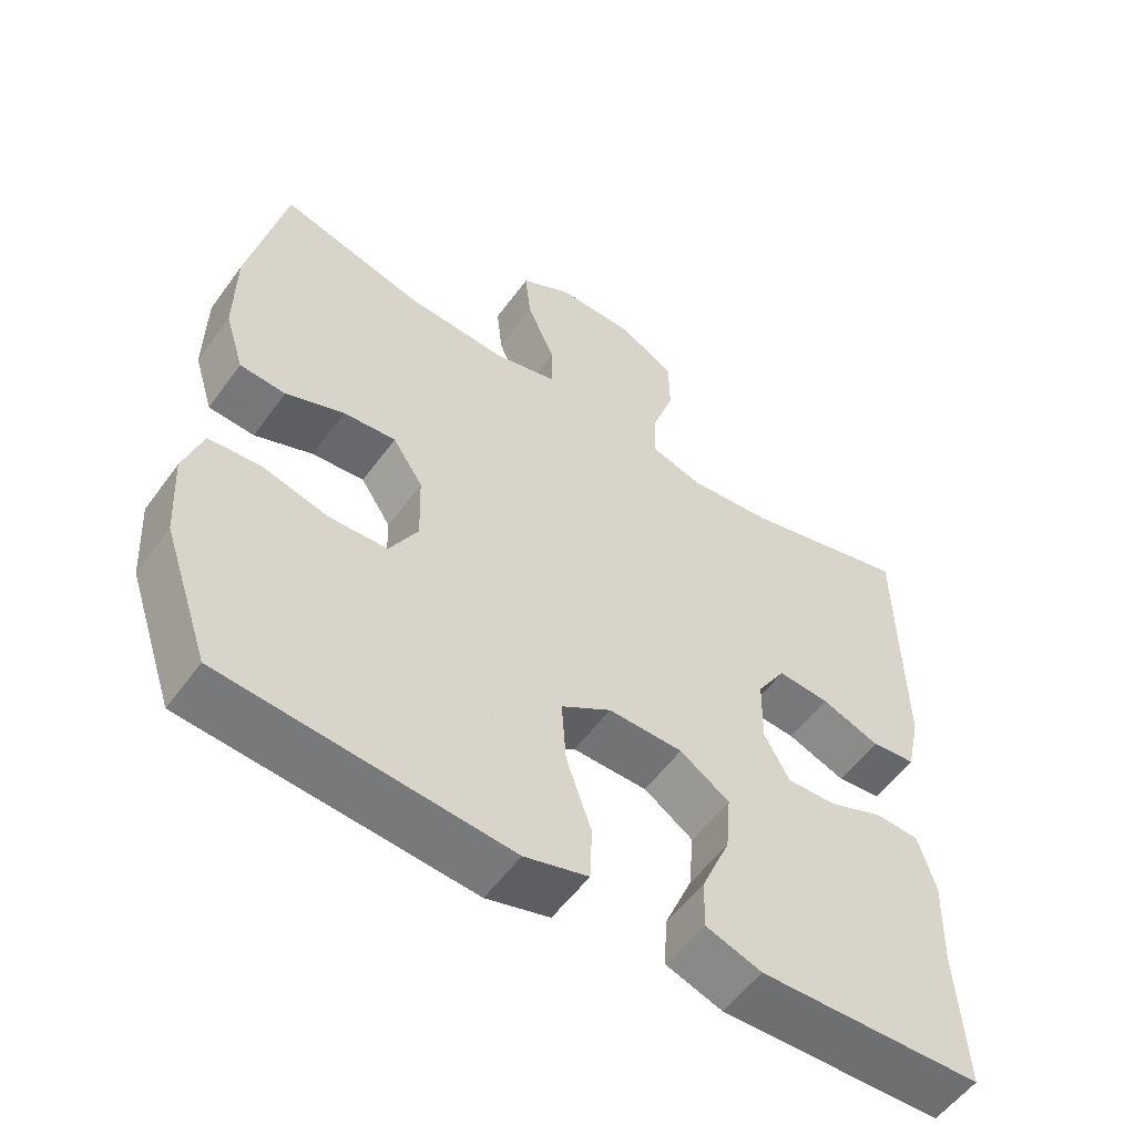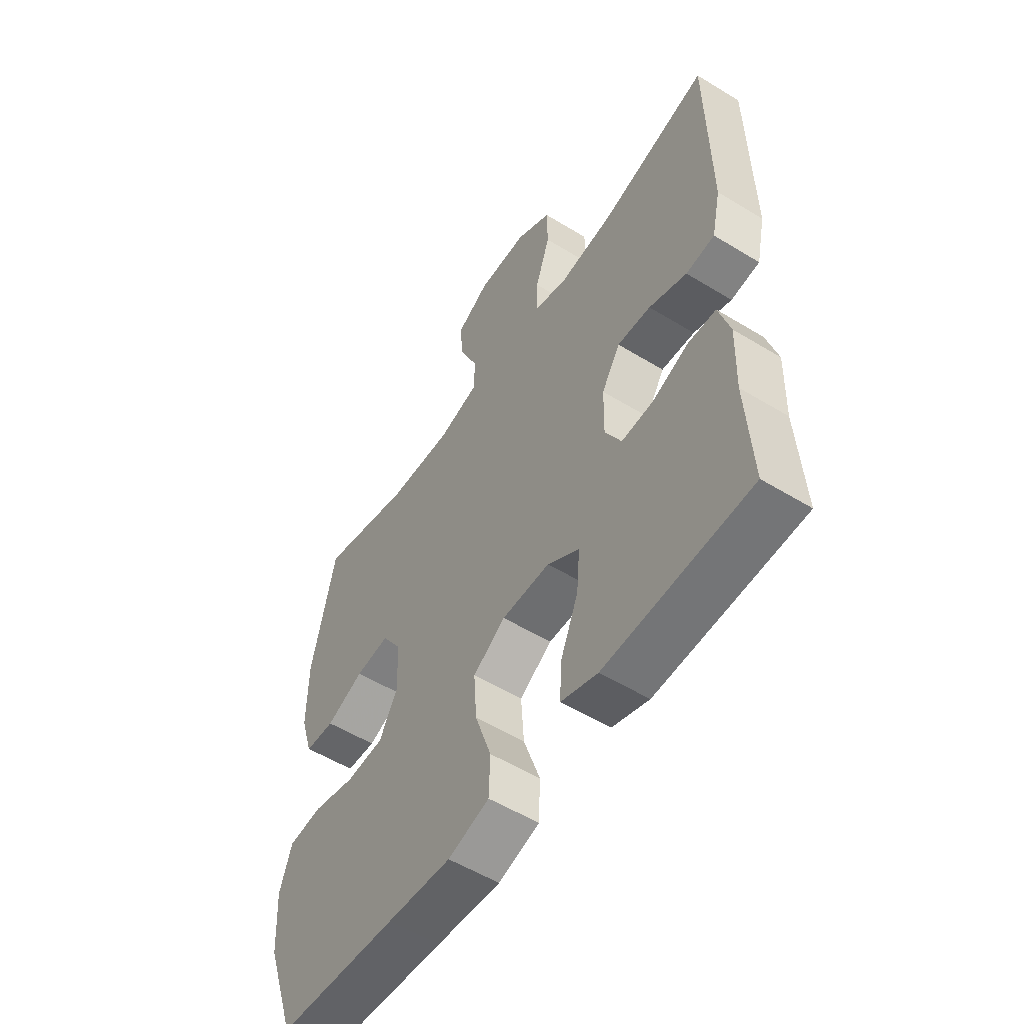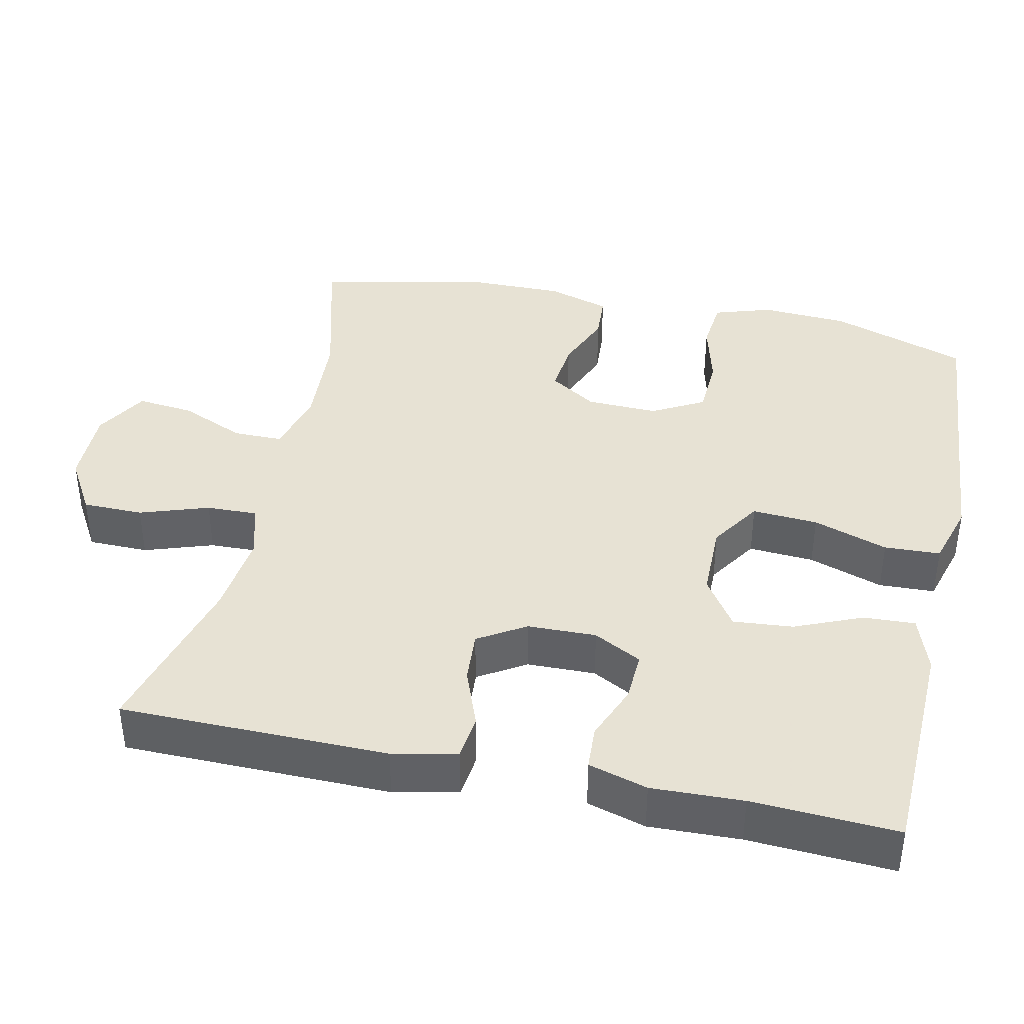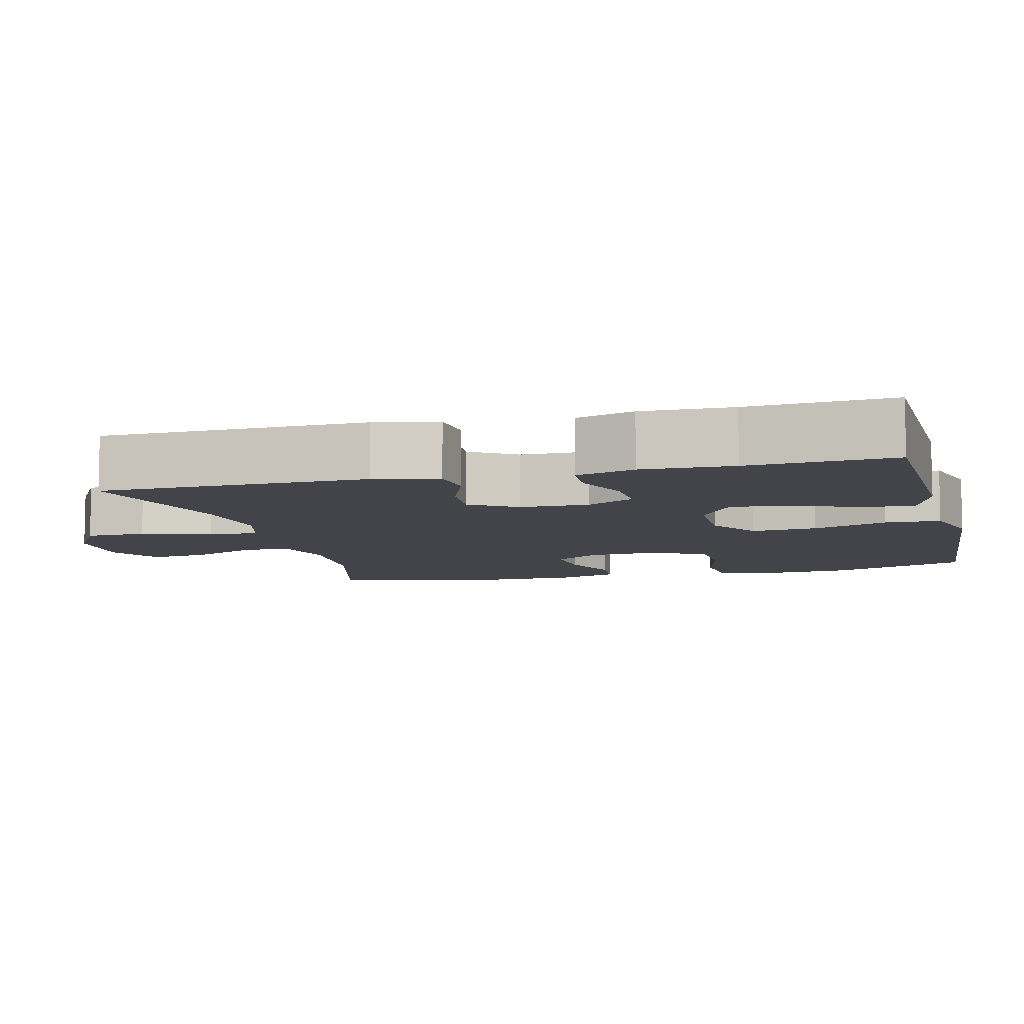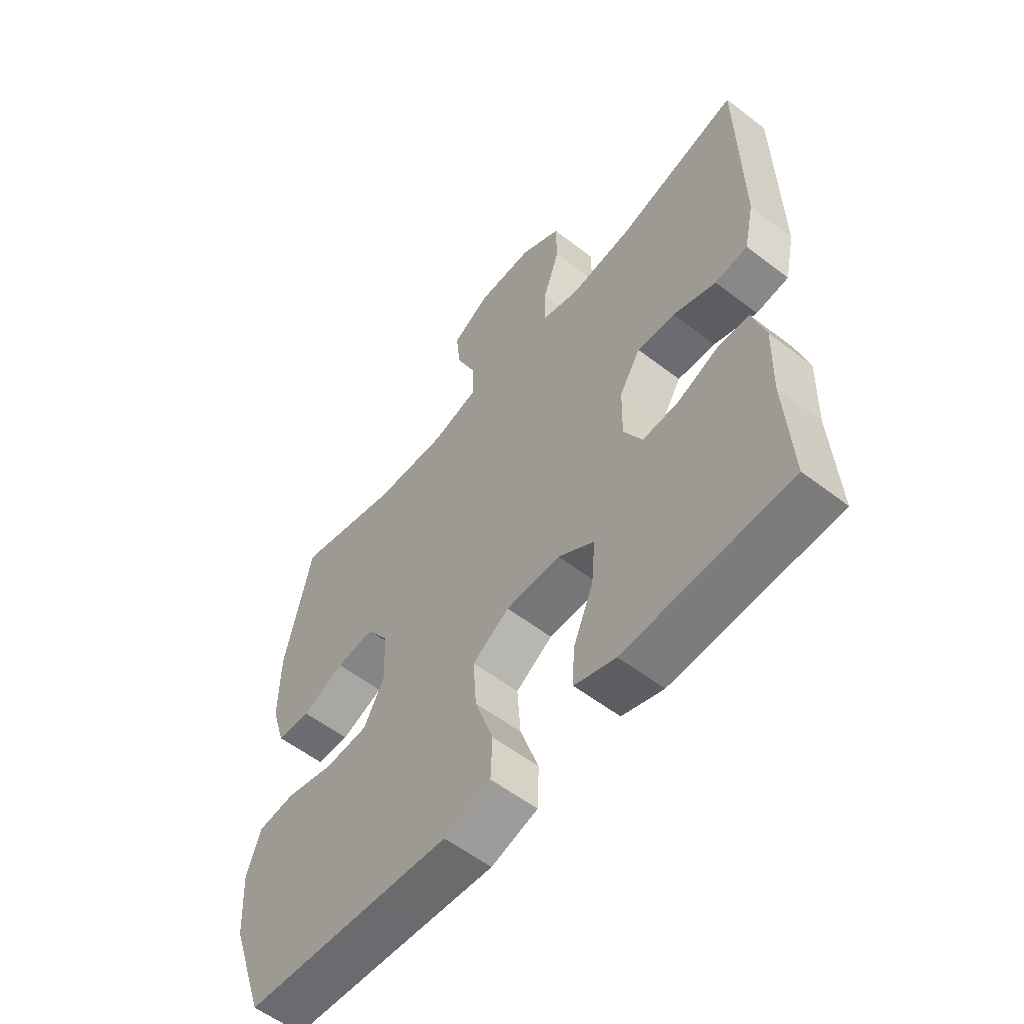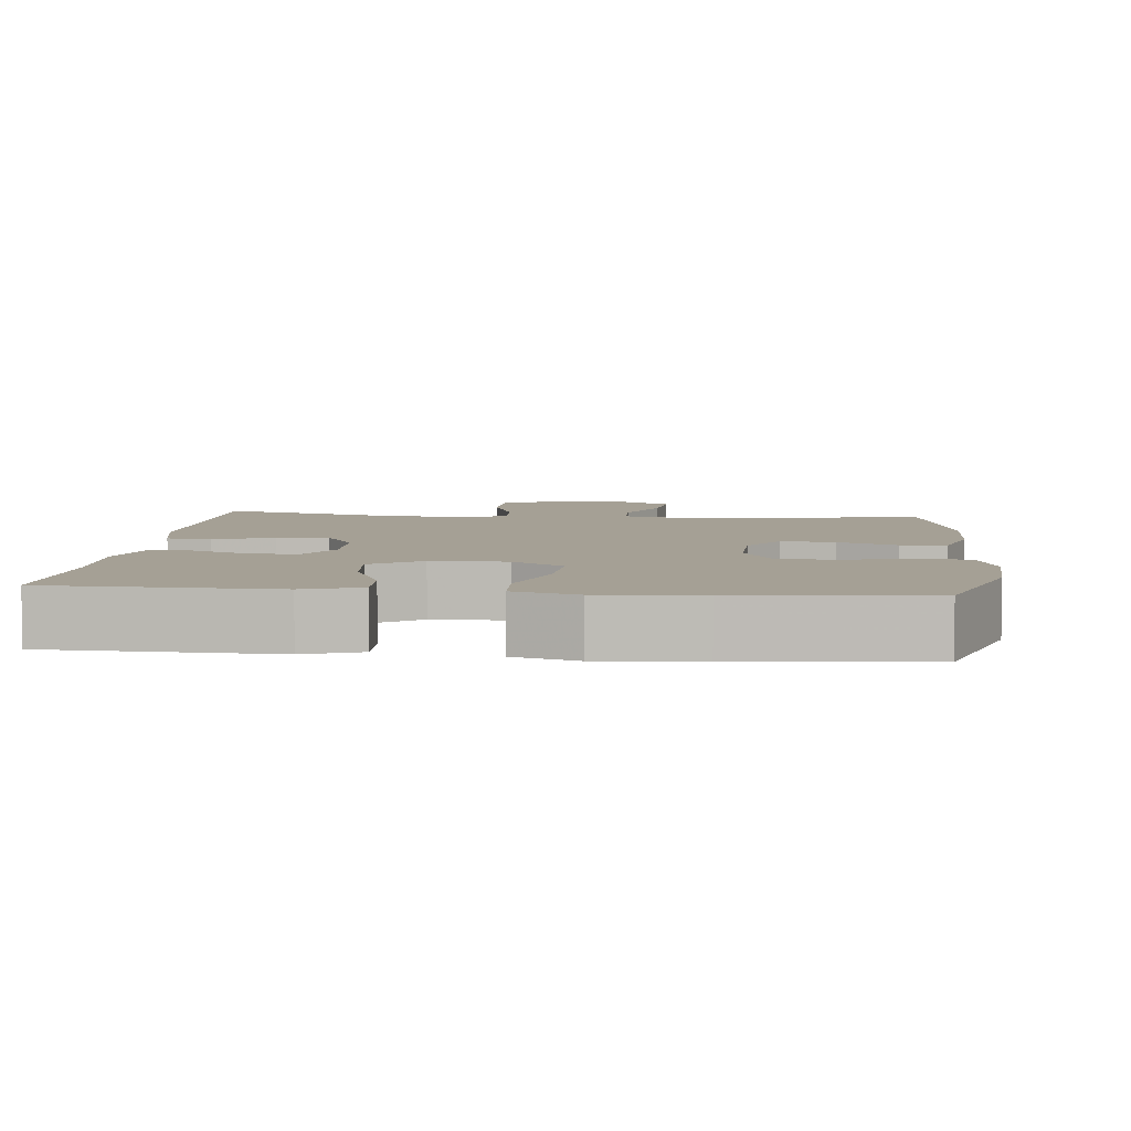
<metadata>
{"format":"obj","ext":"obj","renderer":"f3d","projection":"perspective","resolution":1024,"background":"white","views":[{"elev":-55.5,"azim":-35.5,"up":"+Z"},{"elev":-54.8,"azim":57.1,"up":"+Z"},{"elev":39.7,"azim":102.2,"up":"+Y"},{"elev":-8.4,"azim":104.3,"up":"+Y"},{"elev":-57.2,"azim":51.4,"up":"+Z"},{"elev":5.9,"azim":-174.4,"up":"+Y"}]}
</metadata>
<code>
v -0.5 0.07 -0.5
v -0.563 0.07 -0.316
v -0.57 0.07 -0.199
v -0.545 0.07 -0.122
v -0.475 0.07 -0.115
v -0.385 0.07 -0.138
v -0.306 0.07 -0.134
v -0.268 0.07 -0.065
v -0.271 0.07 0.031
v -0.312 0.07 0.094
v -0.383 0.07 0.087
v -0.462 0.07 0.055
v -0.524 0.07 0.059
v -0.55 0.07 0.143
v -0.549 0.07 0.273
v -0.5 0.07 0.5
v -0.306 0.07 0.448
v -0.17 0.07 0.44
v -0.084 0.07 0.463
v -0.084 0.07 0.529
v -0.122 0.07 0.616
v -0.13 0.07 0.692
v -0.06 0.07 0.733
v 0.045 0.07 0.732
v 0.12 0.07 0.688
v 0.121 0.07 0.607
v 0.09 0.07 0.515
v 0.088 0.07 0.447
v 0.16 0.07 0.426
v 0.274 0.07 0.439
v 0.5 0.07 0.5
v 0.504 0.07 0.142
v 0.485 0.07 0.056
v 0.425 0.07 0.049
v 0.346 0.07 0.079
v 0.276 0.07 0.084
v 0.237 0.07 0.021
v 0.235 0.07 -0.071
v 0.269 0.07 -0.135
v 0.336 0.07 -0.132
v 0.411 0.07 -0.102
v 0.47 0.07 -0.105
v 0.493 0.07 -0.184
v 0.489 0.07 -0.306
v 0.5 0.07 -0.5
v 0.32 0.07 -0.506
v 0.198 0.07 -0.51
v 0.122 0.07 -0.484
v 0.125 0.07 -0.415
v 0.163 0.07 -0.325
v 0.17 0.07 -0.245
v 0.103 0.07 -0.2
v 0.002 0.07 -0.199
v -0.066 0.07 -0.243
v -0.06 0.07 -0.331
v -0.026 0.07 -0.431
v -0.029 0.07 -0.506
v -0.115 0.07 -0.531
v -0.249 0.07 -0.52
v -0.5 0 -0.5
v -0.563 0 -0.316
v -0.57 0 -0.199
v -0.545 0 -0.122
v -0.475 0 -0.115
v -0.385 0 -0.138
v -0.306 0 -0.134
v -0.268 0 -0.065
v -0.271 0 0.031
v -0.312 0 0.094
v -0.383 0 0.087
v -0.462 0 0.055
v -0.524 0 0.059
v -0.55 0 0.143
v -0.549 0 0.273
v -0.5 0 0.5
v -0.306 0 0.448
v -0.17 0 0.44
v -0.084 0 0.463
v -0.084 0 0.529
v -0.122 0 0.616
v -0.13 0 0.692
v -0.06 0 0.733
v 0.045 0 0.732
v 0.12 0 0.688
v 0.121 0 0.607
v 0.09 0 0.515
v 0.088 0 0.447
v 0.16 0 0.426
v 0.274 0 0.439
v 0.5 0 0.5
v 0.504 0 0.142
v 0.485 0 0.056
v 0.425 0 0.049
v 0.346 0 0.079
v 0.276 0 0.084
v 0.237 0 0.021
v 0.235 0 -0.071
v 0.269 0 -0.135
v 0.336 0 -0.132
v 0.411 0 -0.102
v 0.47 0 -0.105
v 0.493 0 -0.184
v 0.489 0 -0.306
v 0.5 0 -0.5
v 0.32 0 -0.506
v 0.198 0 -0.51
v 0.122 0 -0.484
v 0.125 0 -0.415
v 0.163 0 -0.325
v 0.17 0 -0.245
v 0.103 0 -0.2
v 0.002 0 -0.199
v -0.066 0 -0.243
v -0.06 0 -0.331
v -0.026 0 -0.431
v -0.029 0 -0.506
v -0.115 0 -0.531
v -0.249 0 -0.52
f 57 58 59
f 56 57 59
f 55 56 59
f 4 5 6
f 3 4 6
f 2 3 6
f 1 2 6
f 59 1 6
f 55 59 6
f 54 55 6
f 53 54 6 7
f 52 53 7 8
f 48 49 50
f 47 48 50
f 46 47 50
f 45 46 50
f 44 45 50
f 44 50 51
f 43 44 51
f 42 43 51
f 41 42 51
f 40 41 51
f 39 40 51 52
f 33 34 35
f 32 33 35
f 31 32 35
f 30 31 35
f 29 30 35 36
f 28 29 36 37
f 25 26 27
f 24 25 27
f 23 24 27
f 22 23 27
f 21 22 27
f 20 21 27
f 19 20 27 28
f 28 37 38
f 19 28 38
f 18 19 38
f 15 16 17
f 14 15 17
f 13 14 17
f 12 13 17
f 11 12 17
f 10 11 17 18
f 52 8 9
f 39 52 9
f 38 39 9
f 18 38 9
f 9 10 18
f 118 117 116
f 118 116 115
f 118 115 114
f 65 64 63
f 65 63 62
f 65 62 61
f 65 61 60
f 65 60 118
f 65 118 114
f 65 114 113
f 66 65 113 112
f 67 66 112 111
f 109 108 107
f 109 107 106
f 109 106 105
f 109 105 104
f 109 104 103
f 110 109 103
f 110 103 102
f 110 102 101
f 110 101 100
f 110 100 99
f 111 110 99 98
f 94 93 92
f 94 92 91
f 94 91 90
f 94 90 89
f 95 94 89 88
f 96 95 88 87
f 86 85 84
f 86 84 83
f 86 83 82
f 86 82 81
f 86 81 80
f 86 80 79
f 87 86 79 78
f 97 96 87
f 97 87 78
f 97 78 77
f 76 75 74
f 76 74 73
f 76 73 72
f 76 72 71
f 76 71 70
f 77 76 70 69
f 68 67 111
f 68 111 98
f 68 98 97
f 68 97 77
f 77 69 68
f 1 60 61 2
f 2 61 62 3
f 3 62 63 4
f 4 63 64 5
f 5 64 65 6
f 6 65 66 7
f 7 66 67 8
f 8 67 68 9
f 9 68 69 10
f 10 69 70 11
f 11 70 71 12
f 12 71 72 13
f 13 72 73 14
f 14 73 74 15
f 15 74 75 16
f 16 75 76 17
f 17 76 77 18
f 18 77 78 19
f 19 78 79 20
f 20 79 80 21
f 21 80 81 22
f 22 81 82 23
f 23 82 83 24
f 24 83 84 25
f 25 84 85 26
f 26 85 86 27
f 27 86 87 28
f 28 87 88 29
f 29 88 89 30
f 30 89 90 31
f 31 90 91 32
f 32 91 92 33
f 33 92 93 34
f 34 93 94 35
f 35 94 95 36
f 36 95 96 37
f 37 96 97 38
f 38 97 98 39
f 39 98 99 40
f 40 99 100 41
f 41 100 101 42
f 42 101 102 43
f 43 102 103 44
f 44 103 104 45
f 45 104 105 46
f 46 105 106 47
f 47 106 107 48
f 48 107 108 49
f 49 108 109 50
f 50 109 110 51
f 51 110 111 52
f 52 111 112 53
f 53 112 113 54
f 54 113 114 55
f 55 114 115 56
f 56 115 116 57
f 57 116 117 58
f 58 117 118 59
f 59 118 60 1

</code>
